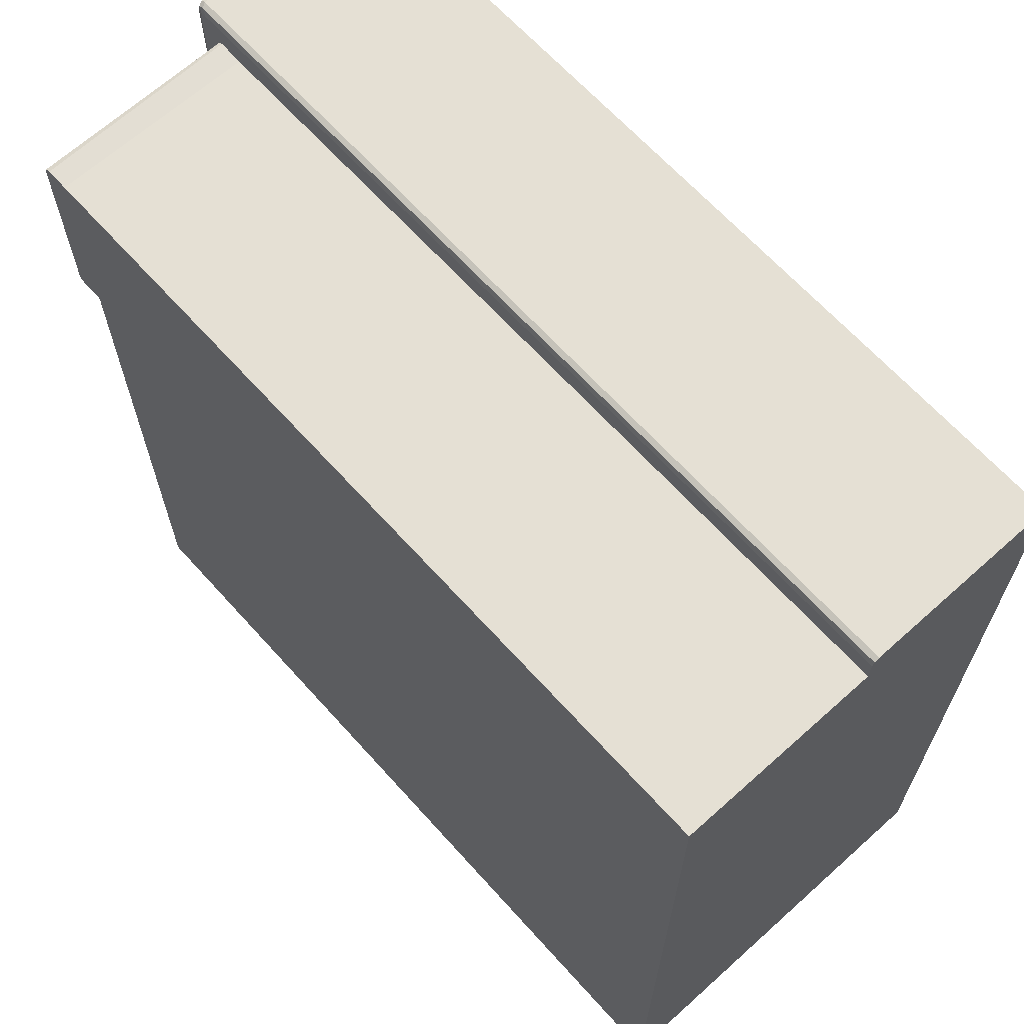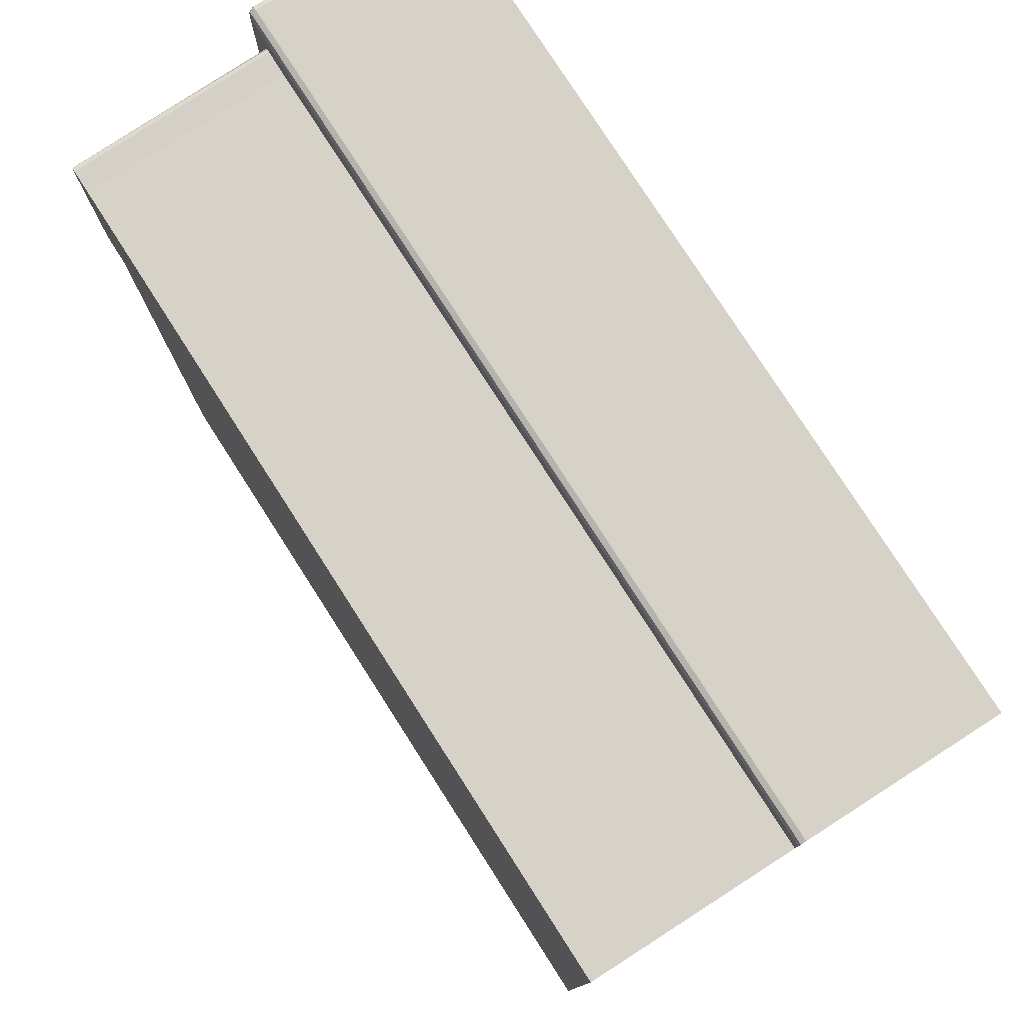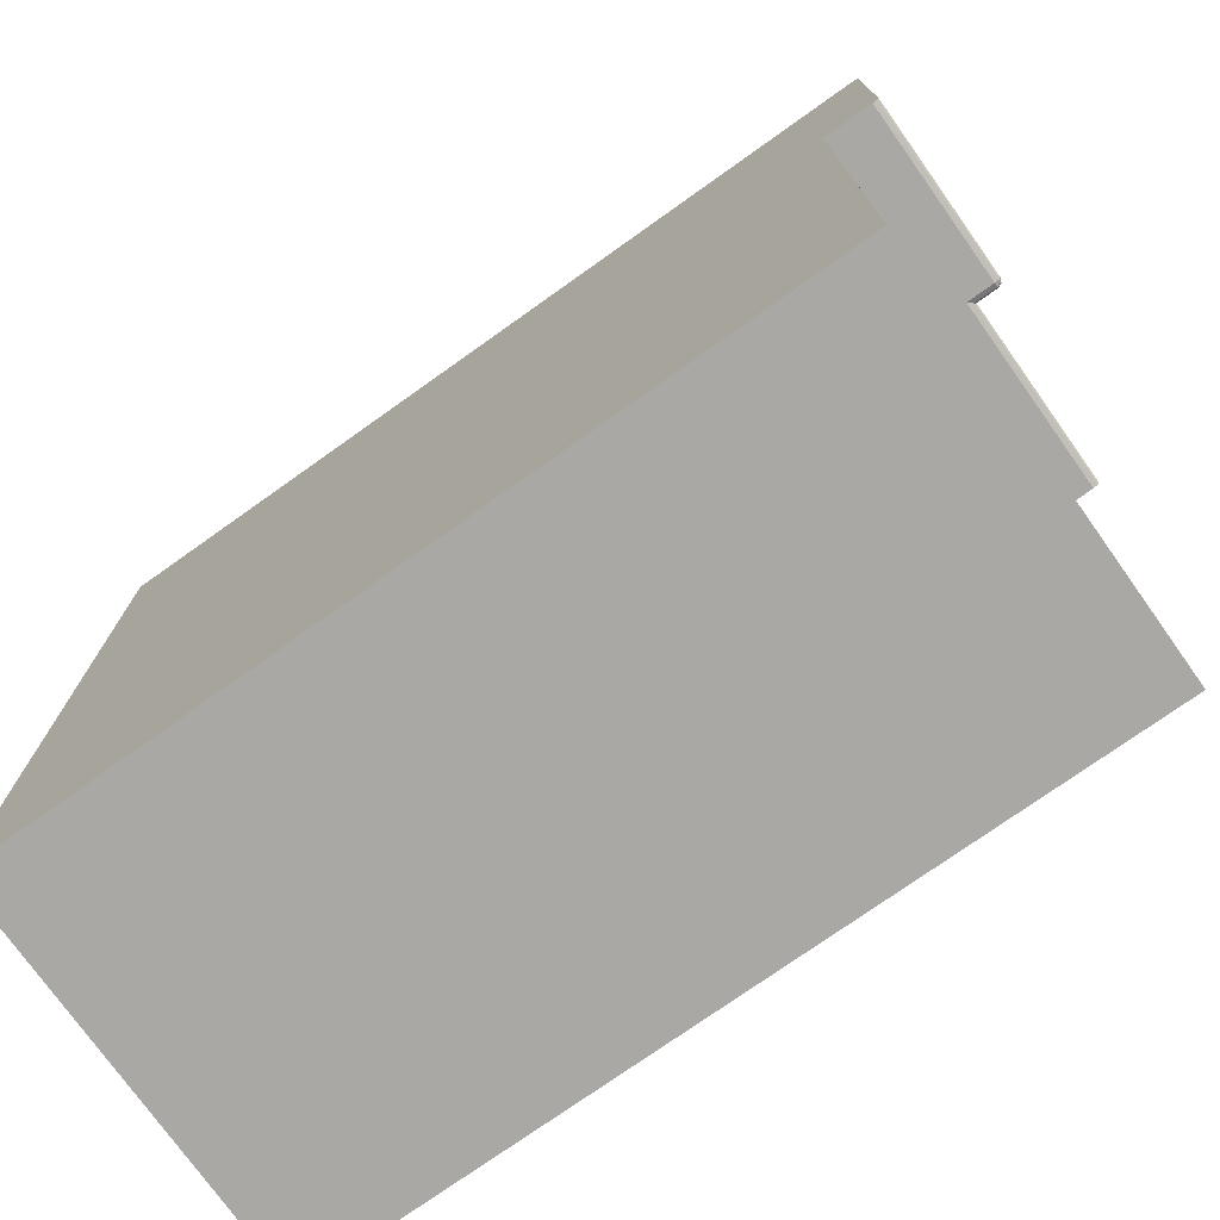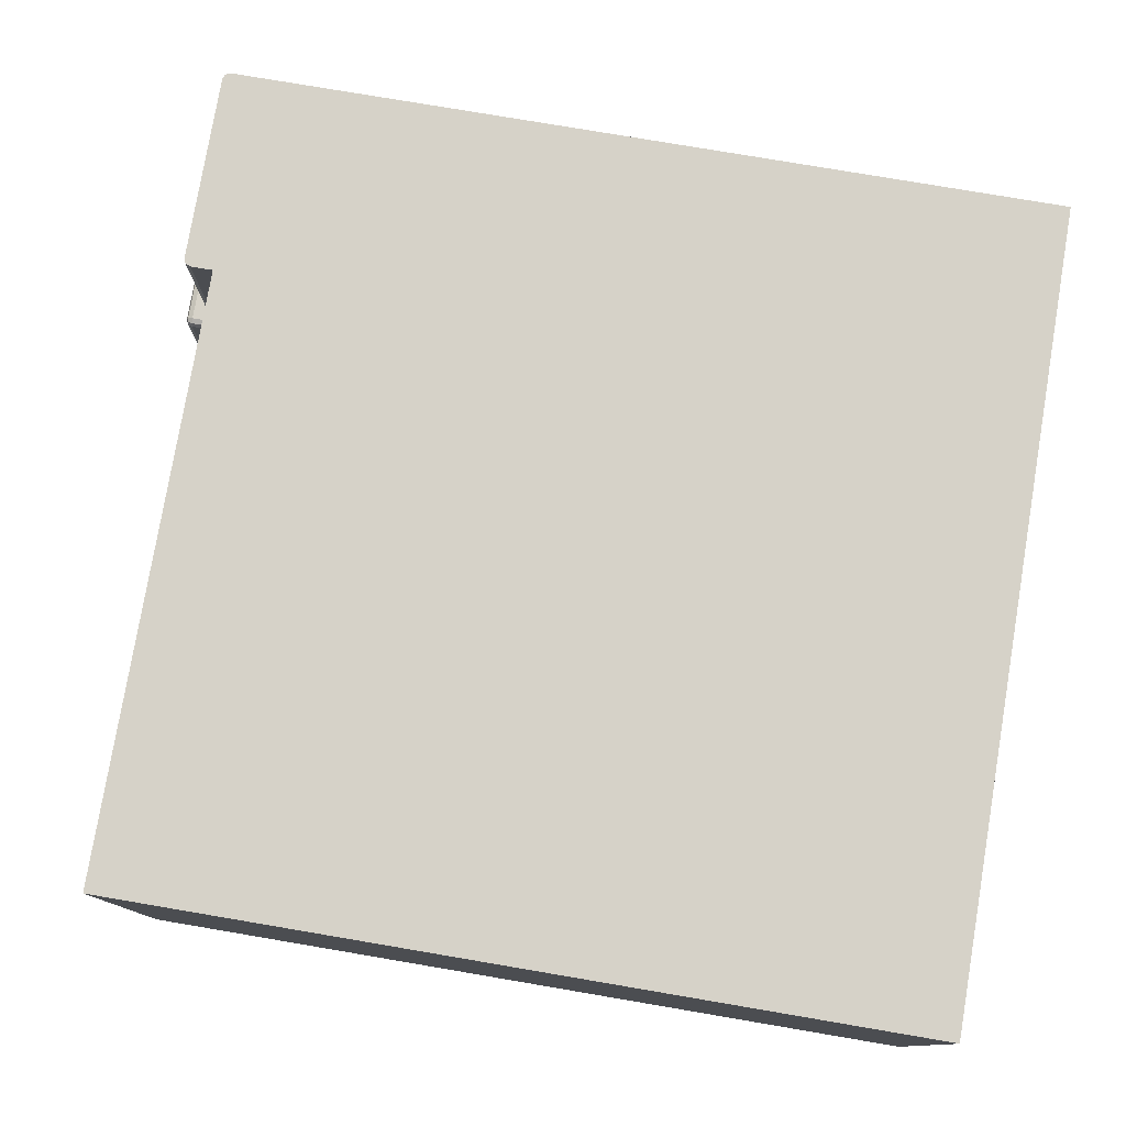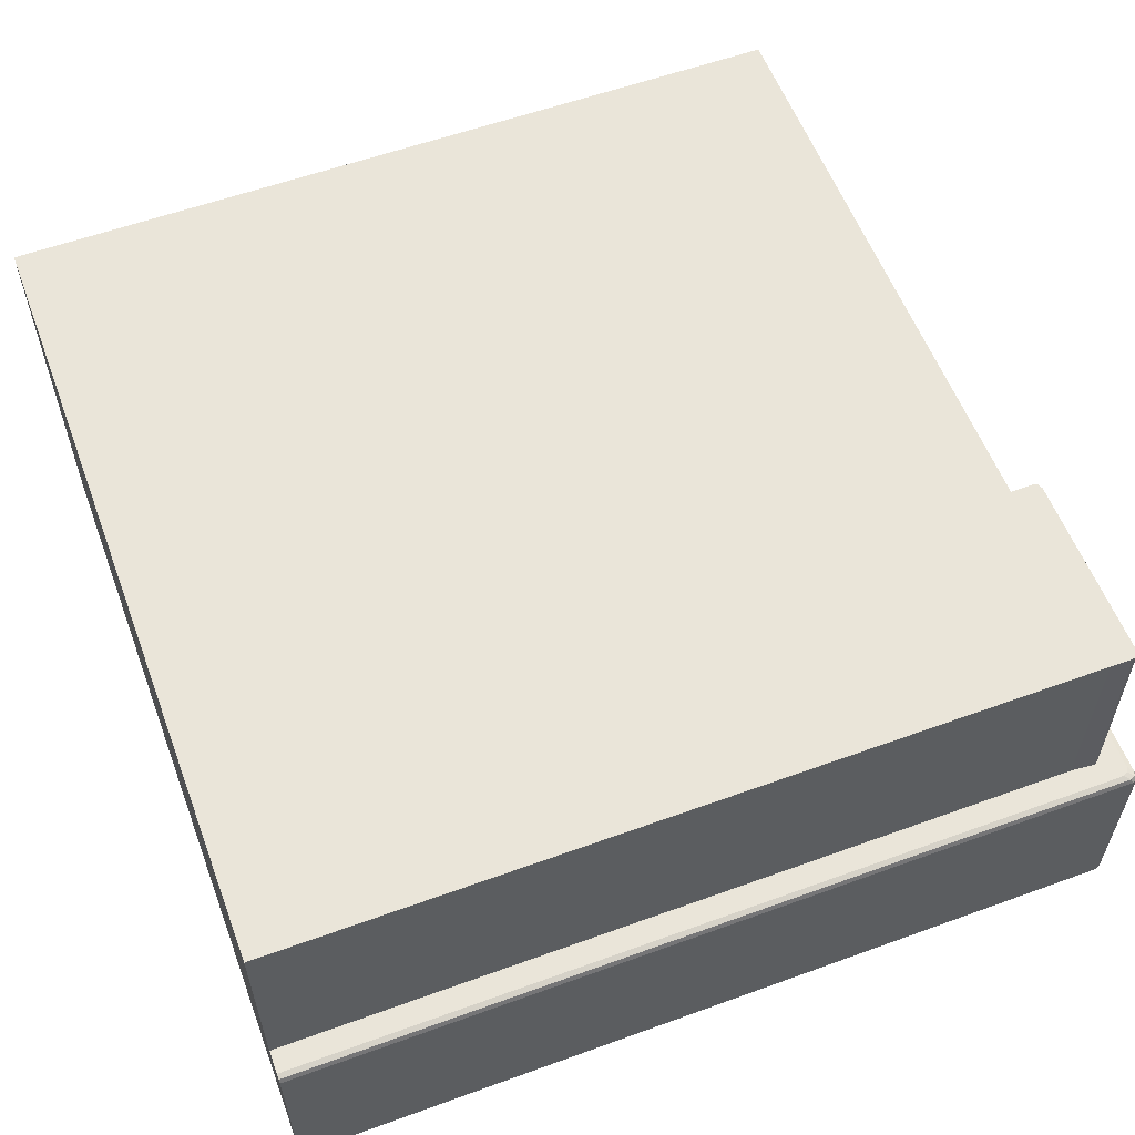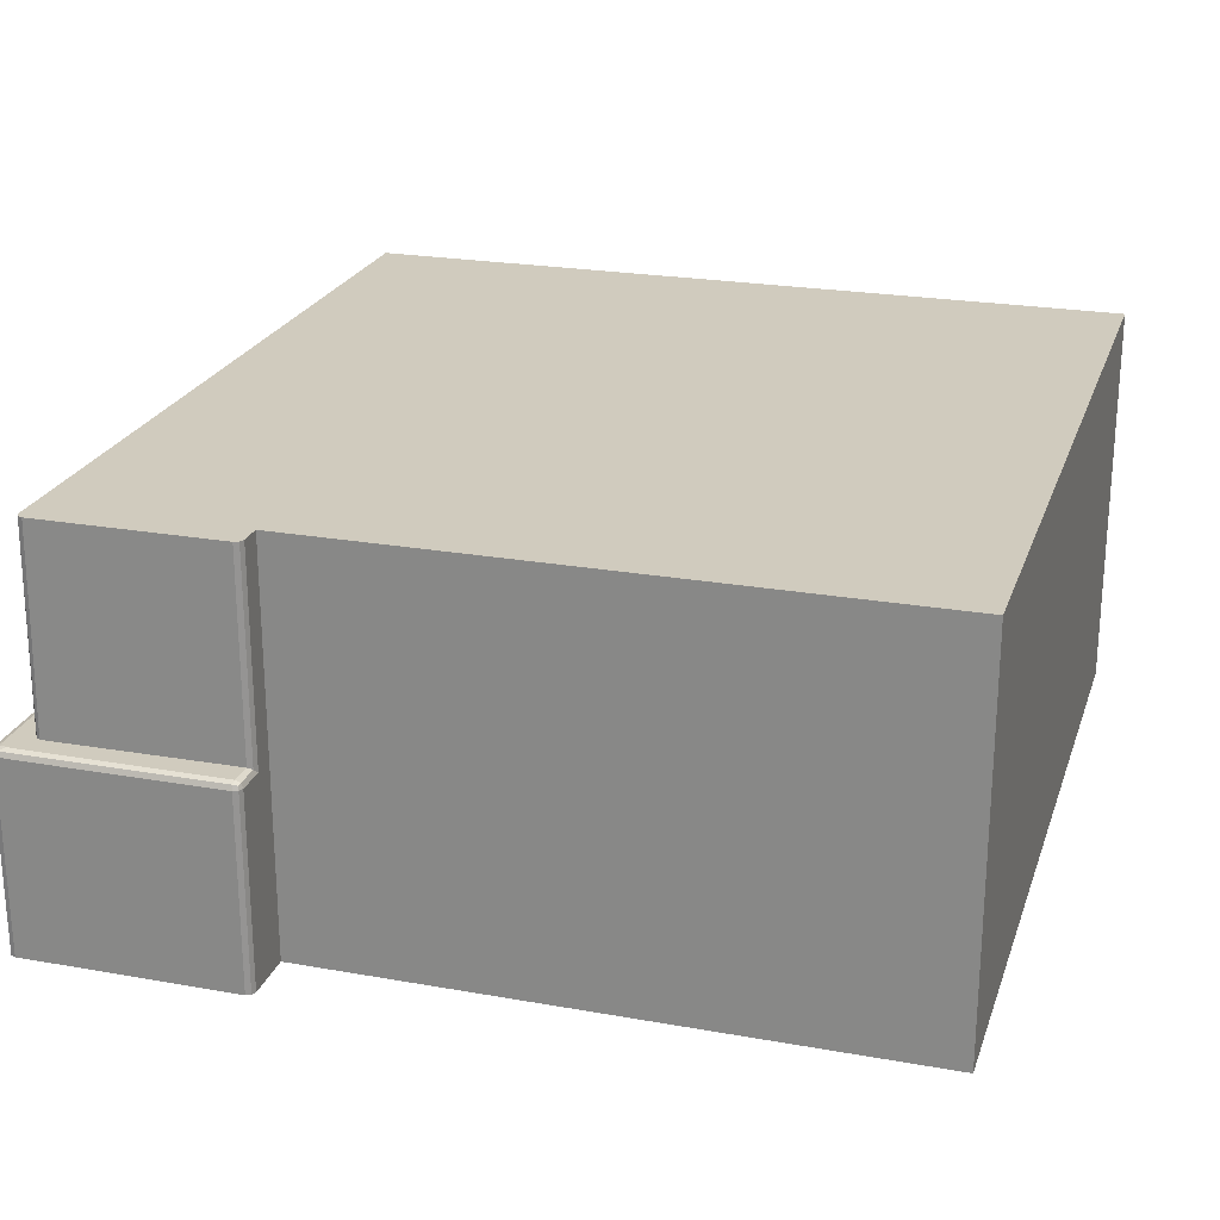
<metadata>
{"format":"obj","ext":"obj","renderer":"f3d","projection":"perspective","resolution":1024,"background":"white","views":[{"elev":65.7,"azim":-132.0,"up":"+Z"},{"elev":78.3,"azim":-122.7,"up":"+Z"},{"elev":-75.2,"azim":35.4,"up":"+Z"},{"elev":78.2,"azim":-170.4,"up":"+Y"},{"elev":57.8,"azim":-20.6,"up":"+Y"},{"elev":23.3,"azim":106.7,"up":"+Y"}]}
</metadata>
<code>
g default
v -200 0.07566 200
v -200 200.1 200
v -200 200.1 -200
v -200 0.07566 -200
v -200 200.1 0
v -200 0.07566 0
v 1e-06 200.1 200
v 0 200.1 0
v 0 200.1 -200
v 1e-06 0.07566 -200
v 0 0.07566 0
v 0 0.07566 200
v 0 200.1 100
v -200 200.1 100
v -200 0.07566 100
v 1e-06 0.07566 100
v 200.4 200.1 200
v 200.4 200.1 100
v 200.4 200.1 0
v 200.4 200.1 -200
v 200.4 0.07566 -200
v 200.4 0.07566 0
v 200.4 0.07566 100
v 200.4 0.07566 200
v 200.4 100.1 200
v 0 100.1 200
v -200 100.1 200
v -200 100.1 100
v -200 100.1 0
v -200 100.1 -200
v 0 100.1 -200
v 200.4 100.1 -200
v 200.4 100.1 0
v 200.4 100.1 100
v 215 0.07566 100
v 215 0.07566 200
v -200 0.07566 215
v 0 0.07566 215
v 200.4 0.07566 215
v 215 0.07566 215
v 230 0.07566 200
v 205.1 200.1 177.9
v 205.1 200.1 122.1
v 210.2 200.1 177.9
v 210.2 200.1 122.1
v 211.5 96.58 100
v 214 99.05 101
v 215 100.1 103.5
v 214.5 200.1 102.4
v 215 200.1 103.5
v 214 200.1 101
v 211.5 200.1 100
v 216 100.1 197.5
v 214.6 100.1 199.6
v 212.5 100.1 201
v 214.5 200.1 197.6
v 211.5 200.1 200
v 214 200.1 199
v 215 200.1 196.5
v 0 100.1 211.5
v 0 99.05 214
v 0 96.58 215
v -200 96.58 215
v -200 99.05 214
v -200 100.1 211.5
v 200.4 100.1 211.5
v 200.4 99.05 214
v 200.4 96.58 215
v 215 100.1 211.5
v 215 99.05 214
v 215 96.58 215
v 229 99.05 103.5
v 230 96.58 103.5
v 229 96.58 101
v 226.5 96.58 100
v 226.5 99.05 101
v 226.5 100.1 103.5
v 230 0.07566 103.5
v 226.5 0.07566 100
v 229 0.07566 101
v 230 96.58 200
v 229 99.05 200
v 226.5 100.1 200
v 225.3 100.1 210.3
v 222.7 100.1 211.4
v 225.4 99.07 214
v 226.6 96.65 215
v 229 96.69 214
v 230 96.72 211.6
v 229 99.09 210.5
v 226.4 100.1 207.7
v 230 0.07566 211.5
v 229 0.07566 214
v 226.5 0.07566 215
v 228.5 98.6 101.5
v 227.9 99.09 212.9
g pCube1
f 2 7 13 14
f 30 31 10 4
f 15 16 12 1
f 15 1 27 28
f 5 8 9 3
f 4 6 29 30
f 4 10 11 6
f 7 17 18 13
f 9 8 19 20
f 10 31 32 21
f 11 10 21 22
f 12 16 23 24
f 13 18 19 8
f 14 13 8 5
f 6 15 28 29
f 6 11 16 15
f 23 16 11 22
f 33 34 23 22
f 32 33 22 21
f 7 26 25 17
f 27 26 7 2
f 28 27 2 14
f 29 28 14 5
f 30 29 5 3
f 3 9 31 30
f 32 31 9 20
f 20 19 33 32
f 19 18 34 33
f 24 23 35 36
f 43 42 44 45
f 1 12 38 37
f 12 24 39 38
f 24 36 40 39
f 18 17 42 43
f 17 57 56 44 42
f 49 52 18 43 45
f 56 59 50 49 45 44
f 48 47 51 50
f 47 46 52 51
f 55 54 58 57
f 54 53 59 58
f 62 61 64 63
f 61 60 65 64
f 73 72 82 81
f 72 77 83 82
f 75 74 80 79
f 74 73 78 80
f 89 88 93 92
f 88 87 94 93
f 37 38 62 63
f 38 39 68 62
f 78 73 81 41
f 48 50 59 53
f 23 34 46 35
f 68 39 40 71
f 34 18 52 46
f 17 25 55 57
f 26 27 65 60
f 25 26 60 66
f 41 81 89 92
f 55 25 66 69
f 35 46 75 79
f 48 53 83 77
f 55 69 85
f 71 40 94 87
f 53 91 83
f 49 50 51
f 49 51 52
f 56 57 58
f 56 58 59
f 27 1 37 63 64 65
f 78 41 36 35 79 80
f 40 36 41 92 93 94
f 46 47 76 75
f 47 48 77 76
f 53 54 84 91
f 54 55 85 84
f 60 61 67 66
f 61 62 68 67
f 66 67 70 69
f 67 68 71 70
f 69 70 86 85
f 70 71 87 86
f 81 82 90 89
f 82 83 91 90
f 76 77 72 95
f 72 73 74 95
f 74 75 76 95
f 90 91 84 96
f 84 85 86 96
f 86 87 88 96
f 88 89 90 96

</code>
